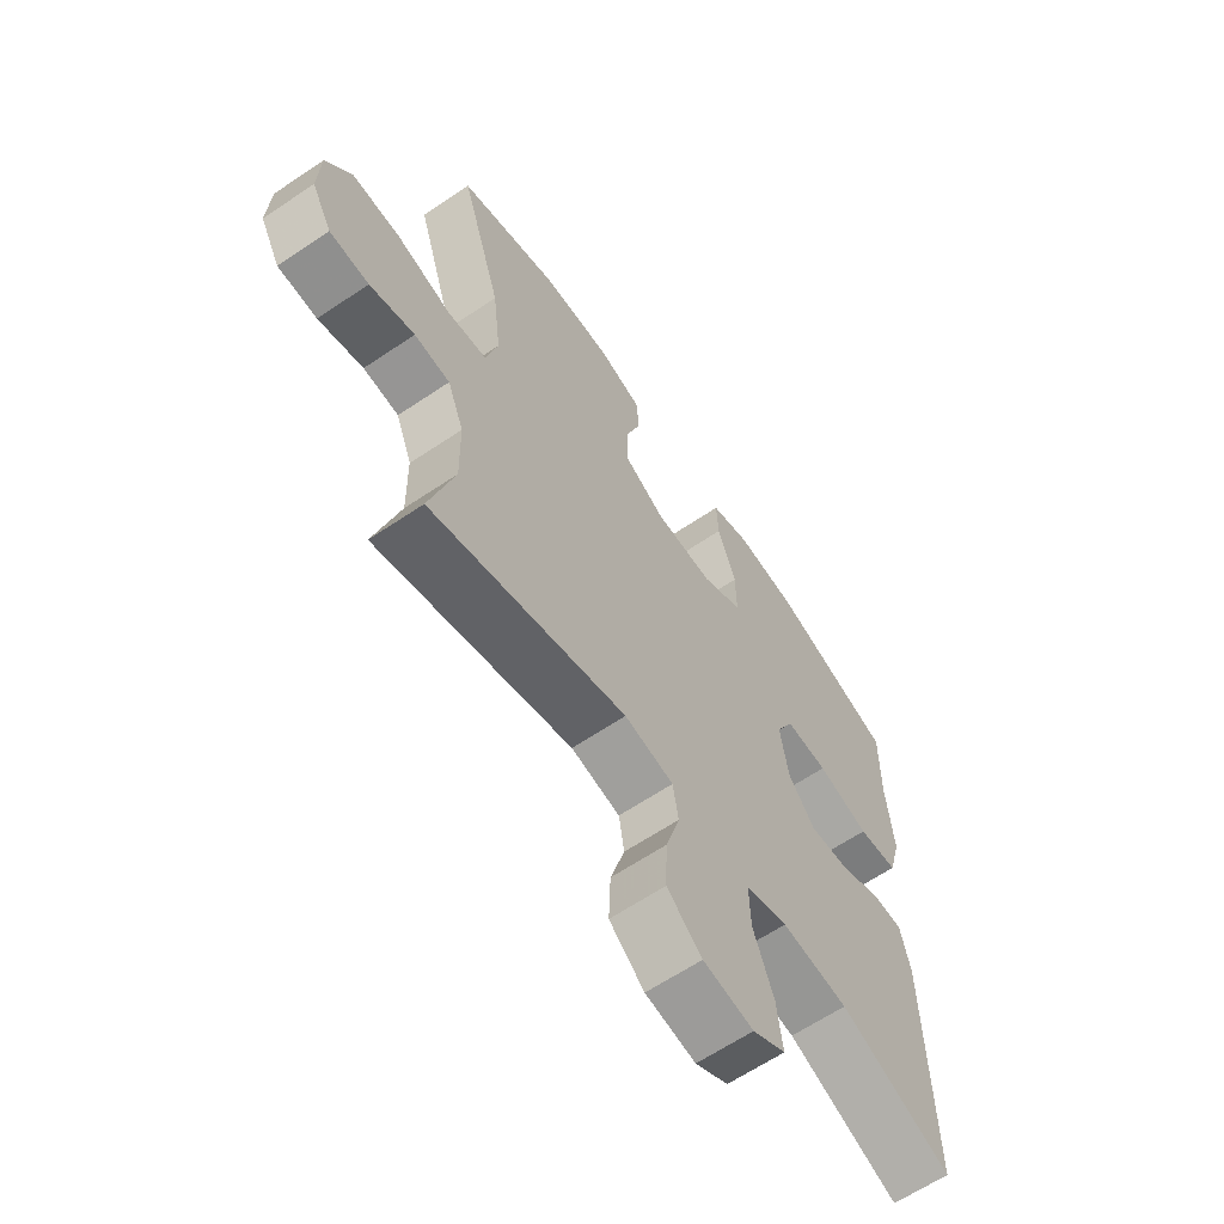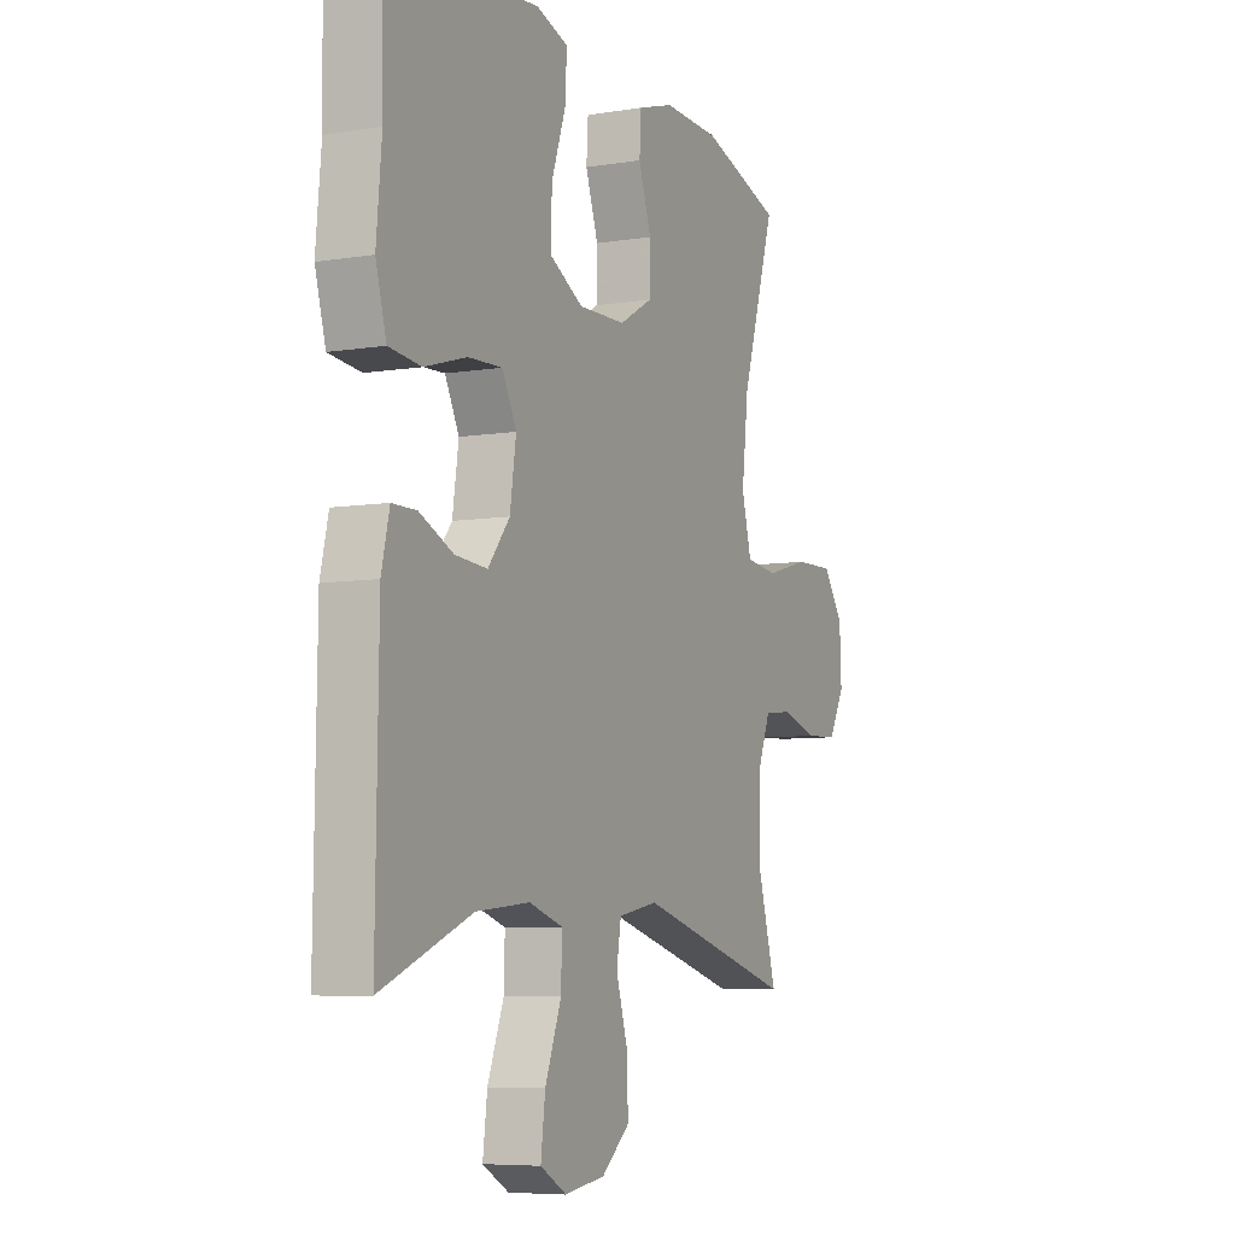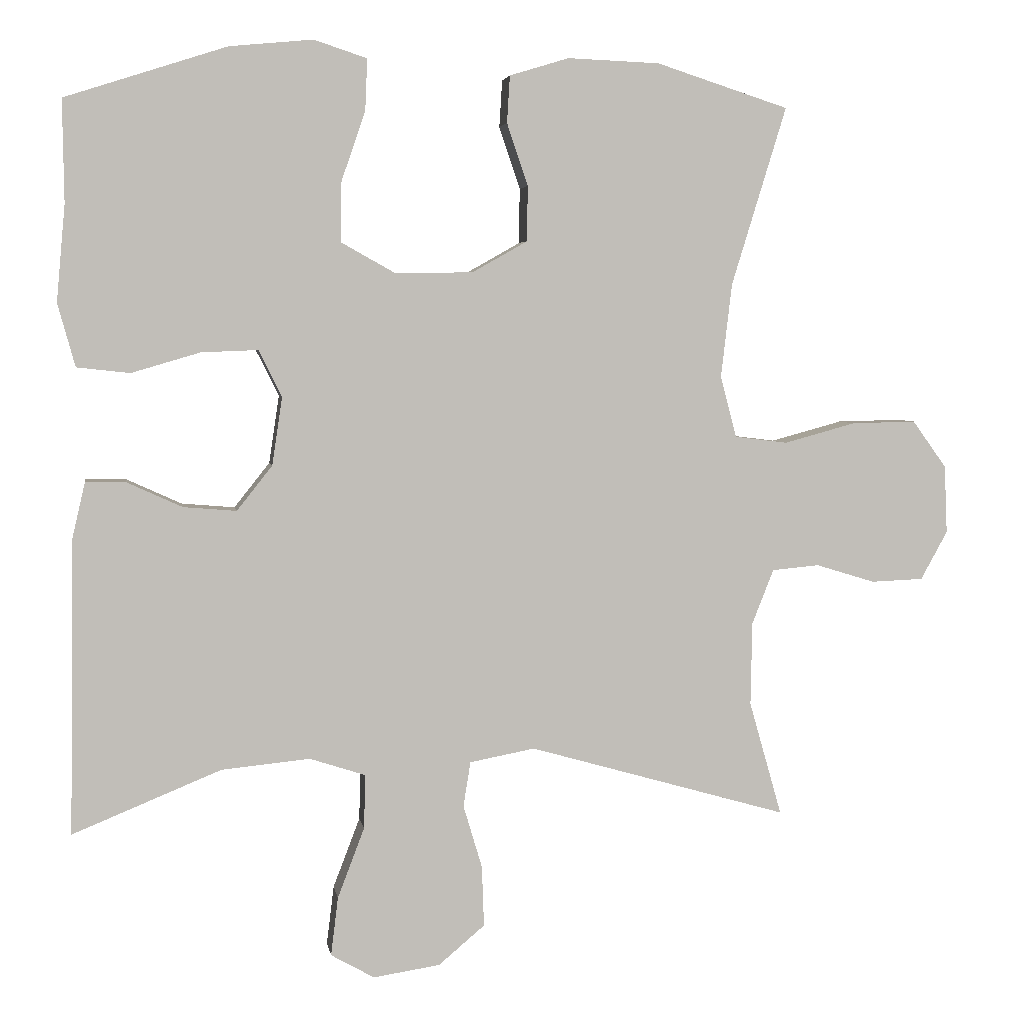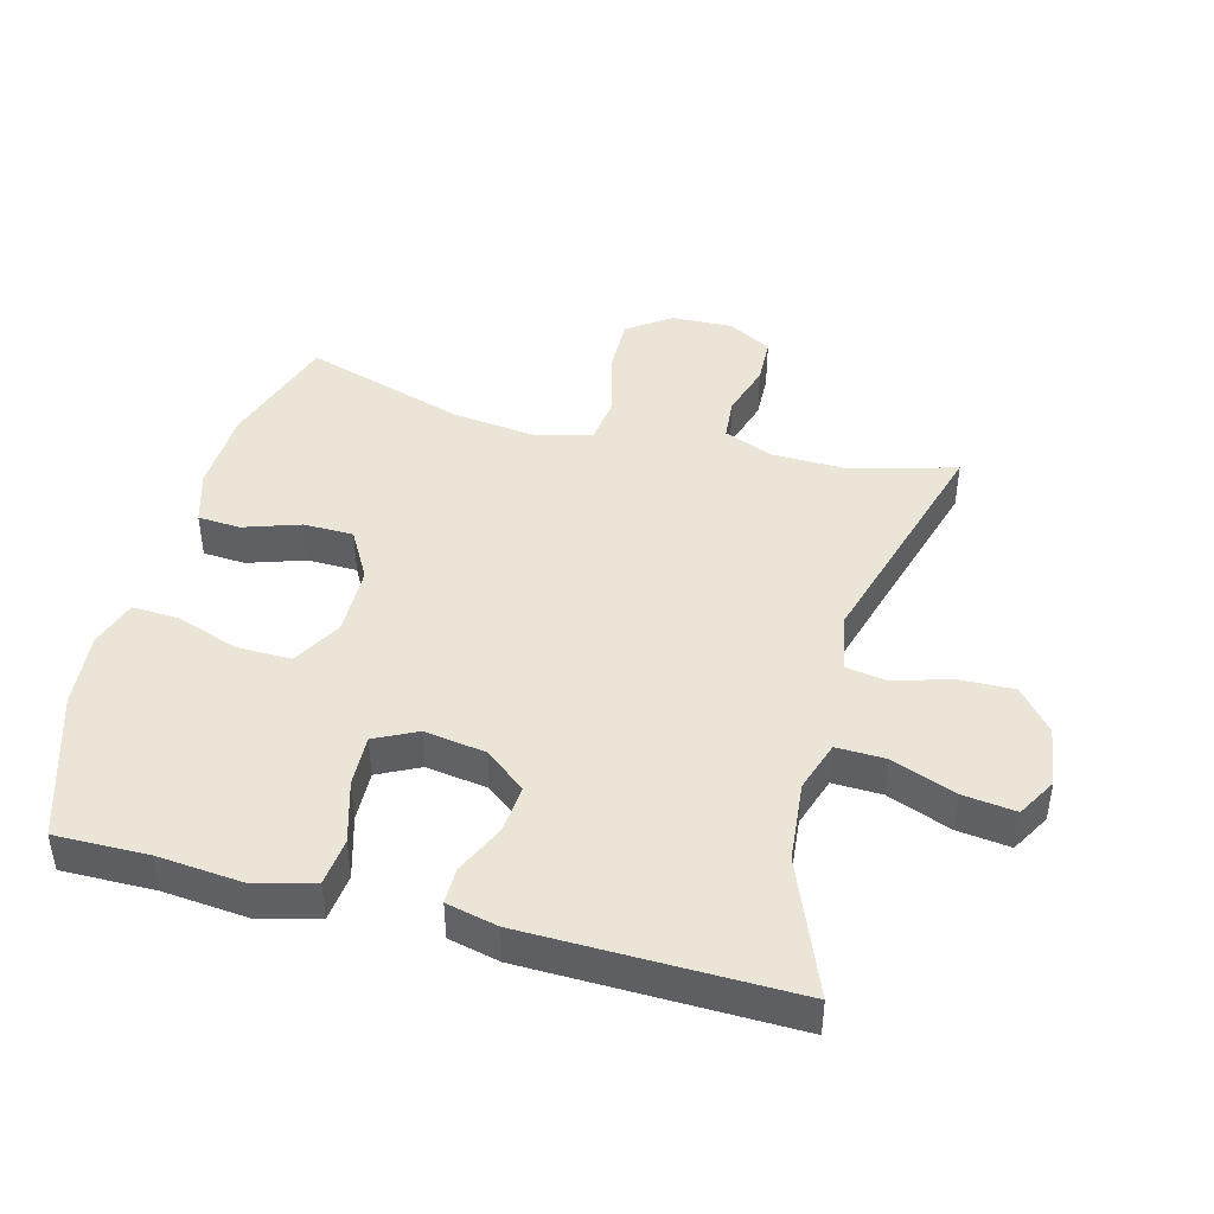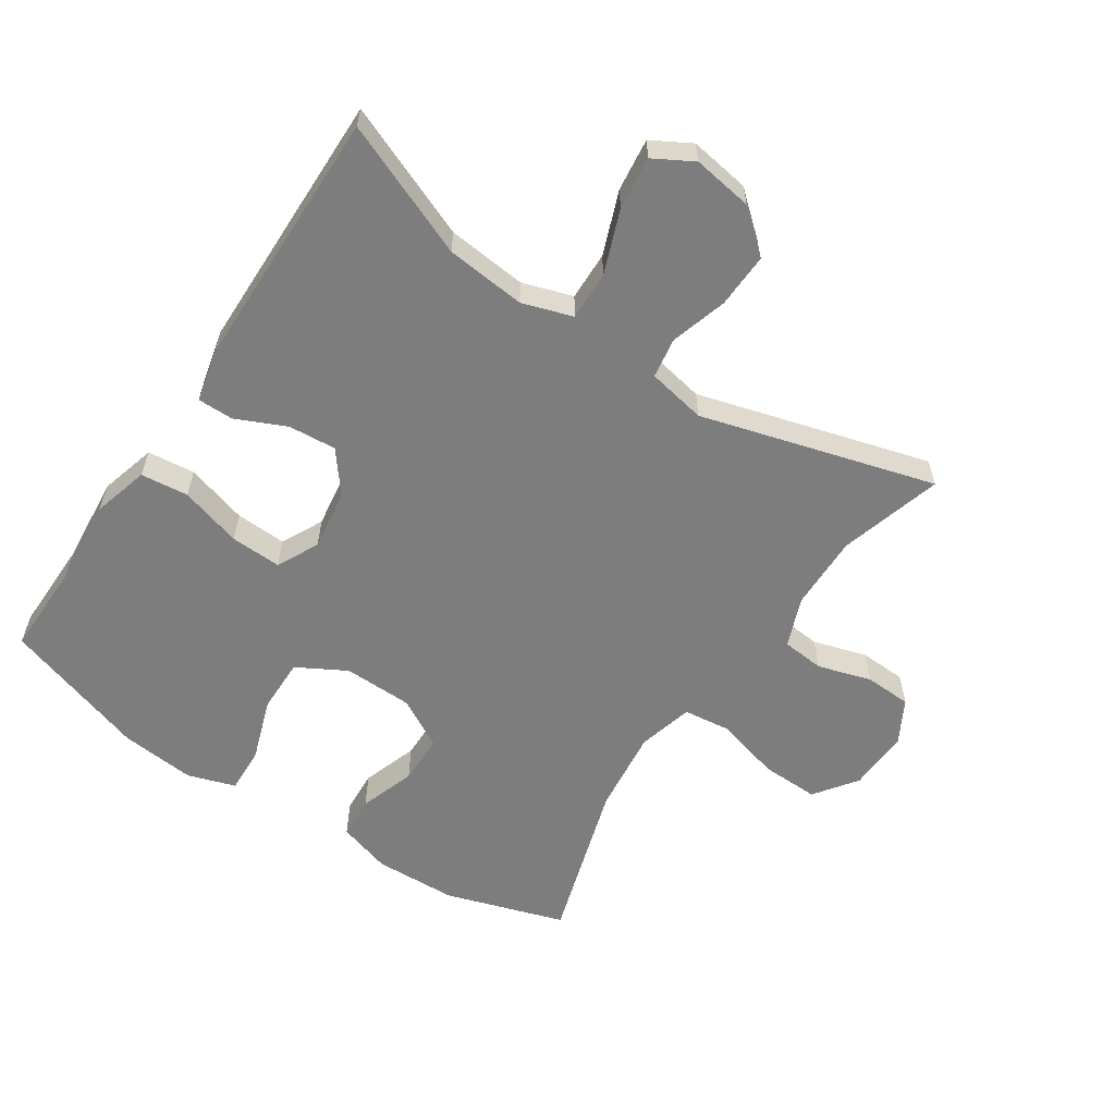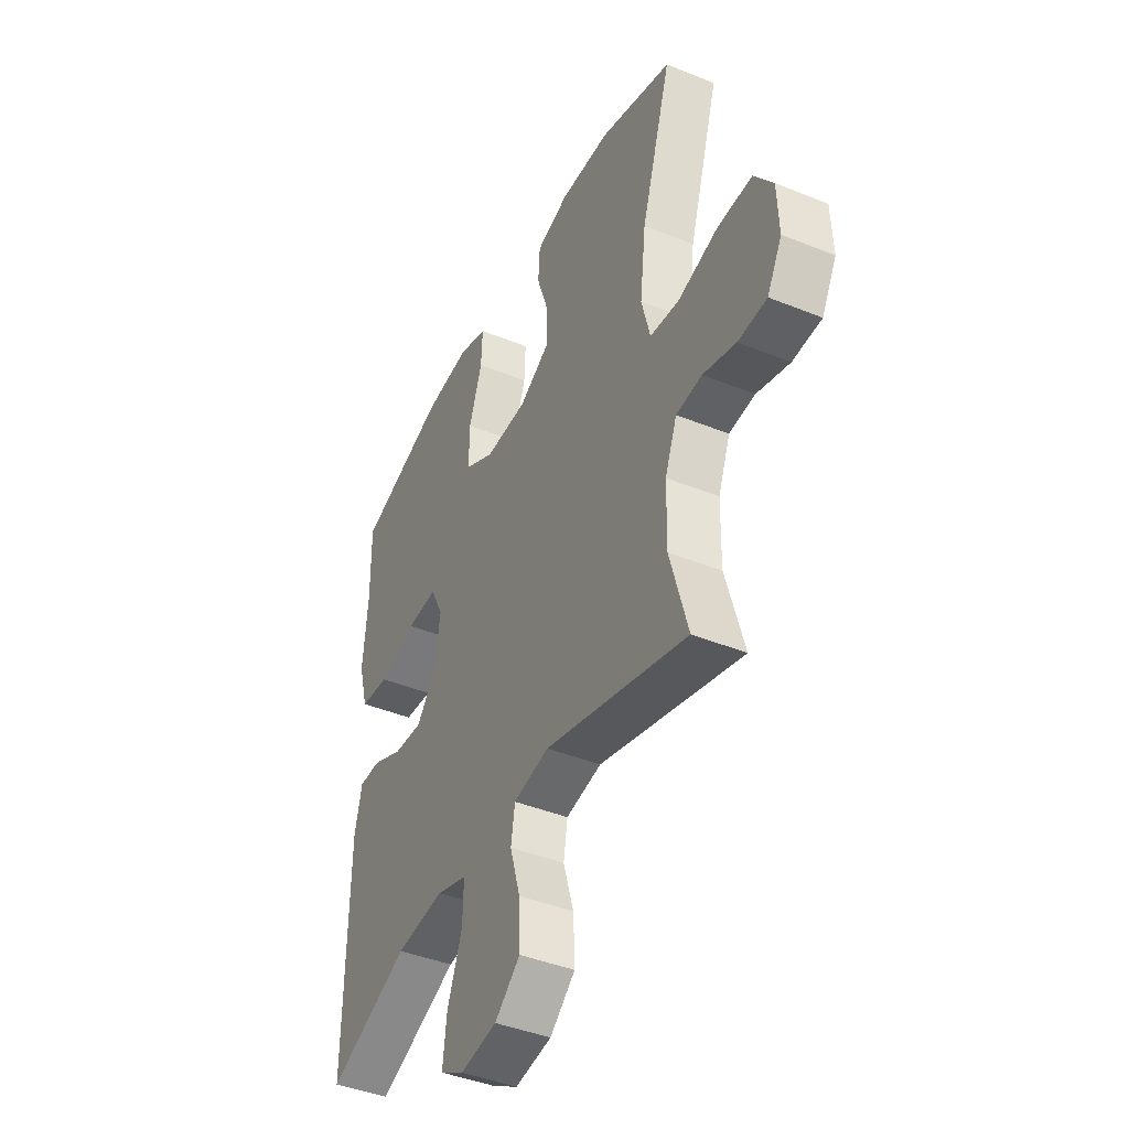
<metadata>
{"format":"obj","ext":"obj","renderer":"f3d","projection":"perspective","resolution":1024,"background":"white","views":[{"elev":-63.5,"azim":-55.7,"up":"+Z"},{"elev":-6.7,"azim":115.6,"up":"+Z"},{"elev":4.2,"azim":171.0,"up":"+Z"},{"elev":44.1,"azim":105.0,"up":"+Y"},{"elev":-59.1,"azim":146.3,"up":"+Y"},{"elev":-42.6,"azim":-115.8,"up":"+Z"}]}
</metadata>
<code>
v 0.5 0.07 0.5
v 0.498 0.07 0.359
v 0.51 0.07 0.226
v 0.486 0.07 0.139
v 0.413 0.07 0.131
v 0.318 0.07 0.159
v 0.24 0.07 0.162
v 0.208 0.07 0.098
v 0.222 0.07 0.004
v 0.271 0.07 -0.058
v 0.344 0.07 -0.052
v 0.421 0.07 -0.017
v 0.476 0.07 -0.017
v 0.494 0.07 -0.095
v 0.5 0.07 -0.5
v 0.295 0.07 -0.416
v 0.173 0.07 -0.404
v 0.096 0.07 -0.429
v 0.098 0.07 -0.504
v 0.135 0.07 -0.601
v 0.145 0.07 -0.682
v 0.085 0.07 -0.716
v -0.007 0.07 -0.702
v -0.071 0.07 -0.648
v -0.068 0.07 -0.564
v -0.042 0.07 -0.477
v -0.052 0.07 -0.415
v -0.142 0.07 -0.398
v -0.5 0.07 -0.5
v -0.455 0.07 -0.342
v -0.457 0.07 -0.227
v -0.487 0.07 -0.151
v -0.552 0.07 -0.145
v -0.634 0.07 -0.17
v -0.706 0.07 -0.167
v -0.743 0.07 -0.1
v -0.739 0.07 -0.006
v -0.692 0.07 0.059
v -0.603 0.07 0.057
v -0.504 0.07 0.03
v -0.431 0.07 0.039
v -0.409 0.07 0.124
v -0.424 0.07 0.253
v -0.5 0.07 0.5
v -0.317 0.07 0.559
v -0.19 0.07 0.564
v -0.108 0.07 0.539
v -0.104 0.07 0.474
v -0.133 0.07 0.388
v -0.132 0.07 0.312
v -0.056 0.07 0.269
v 0.051 0.07 0.267
v 0.126 0.07 0.309
v 0.125 0.07 0.392
v 0.092 0.07 0.488
v 0.089 0.07 0.559
v 0.162 0.07 0.583
v 0.277 0.07 0.572
v 0.5 0 0.5
v 0.498 0 0.359
v 0.51 0 0.226
v 0.486 0 0.139
v 0.413 0 0.131
v 0.318 0 0.159
v 0.24 0 0.162
v 0.208 0 0.098
v 0.222 0 0.004
v 0.271 0 -0.058
v 0.344 0 -0.052
v 0.421 0 -0.017
v 0.476 0 -0.017
v 0.494 0 -0.095
v 0.5 0 -0.5
v 0.295 0 -0.416
v 0.173 0 -0.404
v 0.096 0 -0.429
v 0.098 0 -0.504
v 0.135 0 -0.601
v 0.145 0 -0.682
v 0.085 0 -0.716
v -0.007 0 -0.702
v -0.071 0 -0.648
v -0.068 0 -0.564
v -0.042 0 -0.477
v -0.052 0 -0.415
v -0.142 0 -0.398
v -0.5 0 -0.5
v -0.455 0 -0.342
v -0.457 0 -0.227
v -0.487 0 -0.151
v -0.552 0 -0.145
v -0.634 0 -0.17
v -0.706 0 -0.167
v -0.743 0 -0.1
v -0.739 0 -0.006
v -0.692 0 0.059
v -0.603 0 0.057
v -0.504 0 0.03
v -0.431 0 0.039
v -0.409 0 0.124
v -0.424 0 0.253
v -0.5 0 0.5
v -0.317 0 0.559
v -0.19 0 0.564
v -0.108 0 0.539
v -0.104 0 0.474
v -0.133 0 0.388
v -0.132 0 0.312
v -0.056 0 0.269
v 0.051 0 0.267
v 0.126 0 0.309
v 0.125 0 0.392
v 0.092 0 0.488
v 0.089 0 0.559
v 0.162 0 0.583
v 0.277 0 0.572
f 57 58 1 2
f 54 55 56 57
f 53 54 57 2
f 52 53 2 3
f 51 52 3 4
f 46 47 48 49
f 46 49 50
f 43 44 45 46
f 42 43 46 50
f 41 42 50 51
f 37 38 39 40
f 37 40 41
f 36 37 41
f 33 34 35 36
f 32 33 36 41
f 31 32 41 51
f 28 29 30
f 28 30 31 51
f 23 24 25 26
f 21 22 23 26
f 19 20 21 26
f 18 19 26 27
f 17 18 27 28
f 13 14 15 16
f 11 12 13 16
f 10 11 16 17
f 9 10 17 28
f 4 5 6
f 51 4 6
f 51 6 7
f 8 9 28 51
f 7 8 51
f 60 59 116 115
f 115 114 113 112
f 60 115 112 111
f 61 60 111 110
f 62 61 110 109
f 107 106 105 104
f 108 107 104
f 104 103 102 101
f 108 104 101 100
f 109 108 100 99
f 98 97 96 95
f 99 98 95
f 99 95 94
f 94 93 92 91
f 99 94 91 90
f 109 99 90 89
f 88 87 86
f 109 89 88 86
f 84 83 82 81
f 84 81 80 79
f 84 79 78 77
f 85 84 77 76
f 86 85 76 75
f 74 73 72 71
f 74 71 70 69
f 75 74 69 68
f 86 75 68 67
f 64 63 62
f 64 62 109
f 65 64 109
f 109 86 67 66
f 109 66 65
f 1 59 60 2
f 2 60 61 3
f 3 61 62 4
f 4 62 63 5
f 5 63 64 6
f 6 64 65 7
f 7 65 66 8
f 8 66 67 9
f 9 67 68 10
f 10 68 69 11
f 11 69 70 12
f 12 70 71 13
f 13 71 72 14
f 14 72 73 15
f 15 73 74 16
f 16 74 75 17
f 17 75 76 18
f 18 76 77 19
f 19 77 78 20
f 20 78 79 21
f 21 79 80 22
f 22 80 81 23
f 23 81 82 24
f 24 82 83 25
f 25 83 84 26
f 26 84 85 27
f 27 85 86 28
f 28 86 87 29
f 29 87 88 30
f 30 88 89 31
f 31 89 90 32
f 32 90 91 33
f 33 91 92 34
f 34 92 93 35
f 35 93 94 36
f 36 94 95 37
f 37 95 96 38
f 38 96 97 39
f 39 97 98 40
f 40 98 99 41
f 41 99 100 42
f 42 100 101 43
f 43 101 102 44
f 44 102 103 45
f 45 103 104 46
f 46 104 105 47
f 47 105 106 48
f 48 106 107 49
f 49 107 108 50
f 50 108 109 51
f 51 109 110 52
f 52 110 111 53
f 53 111 112 54
f 54 112 113 55
f 55 113 114 56
f 56 114 115 57
f 57 115 116 58
f 58 116 59 1

</code>
